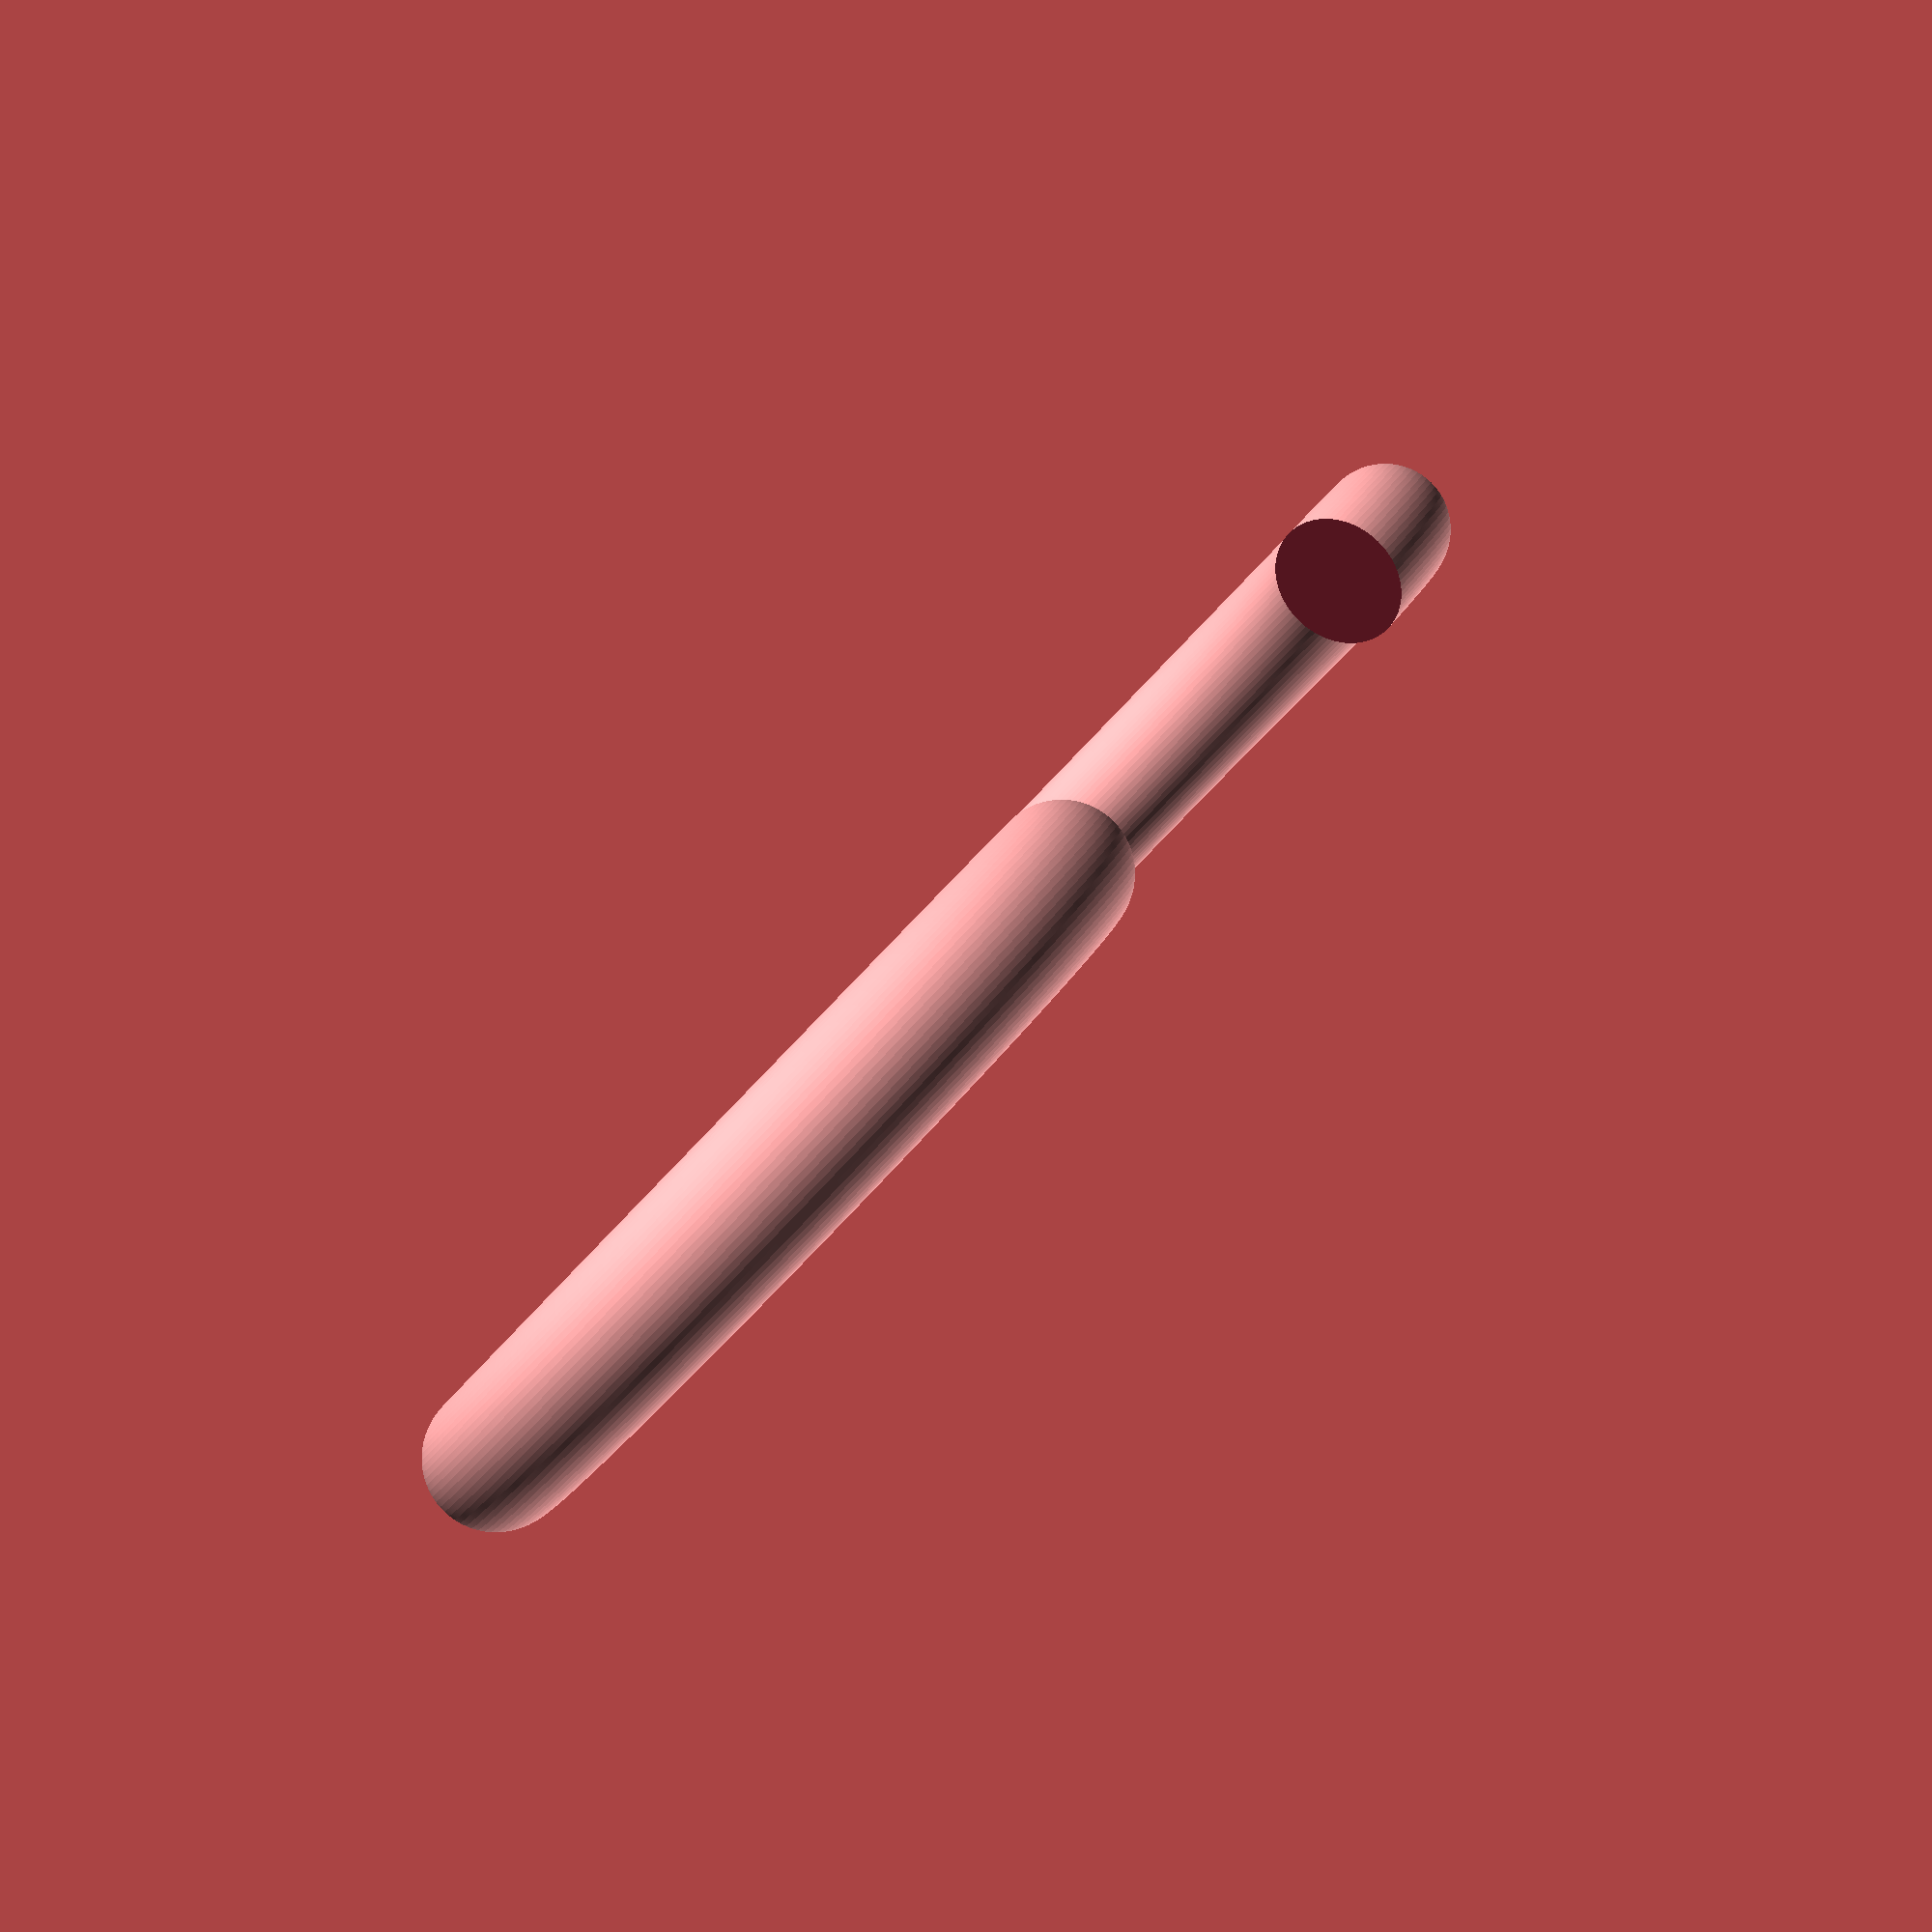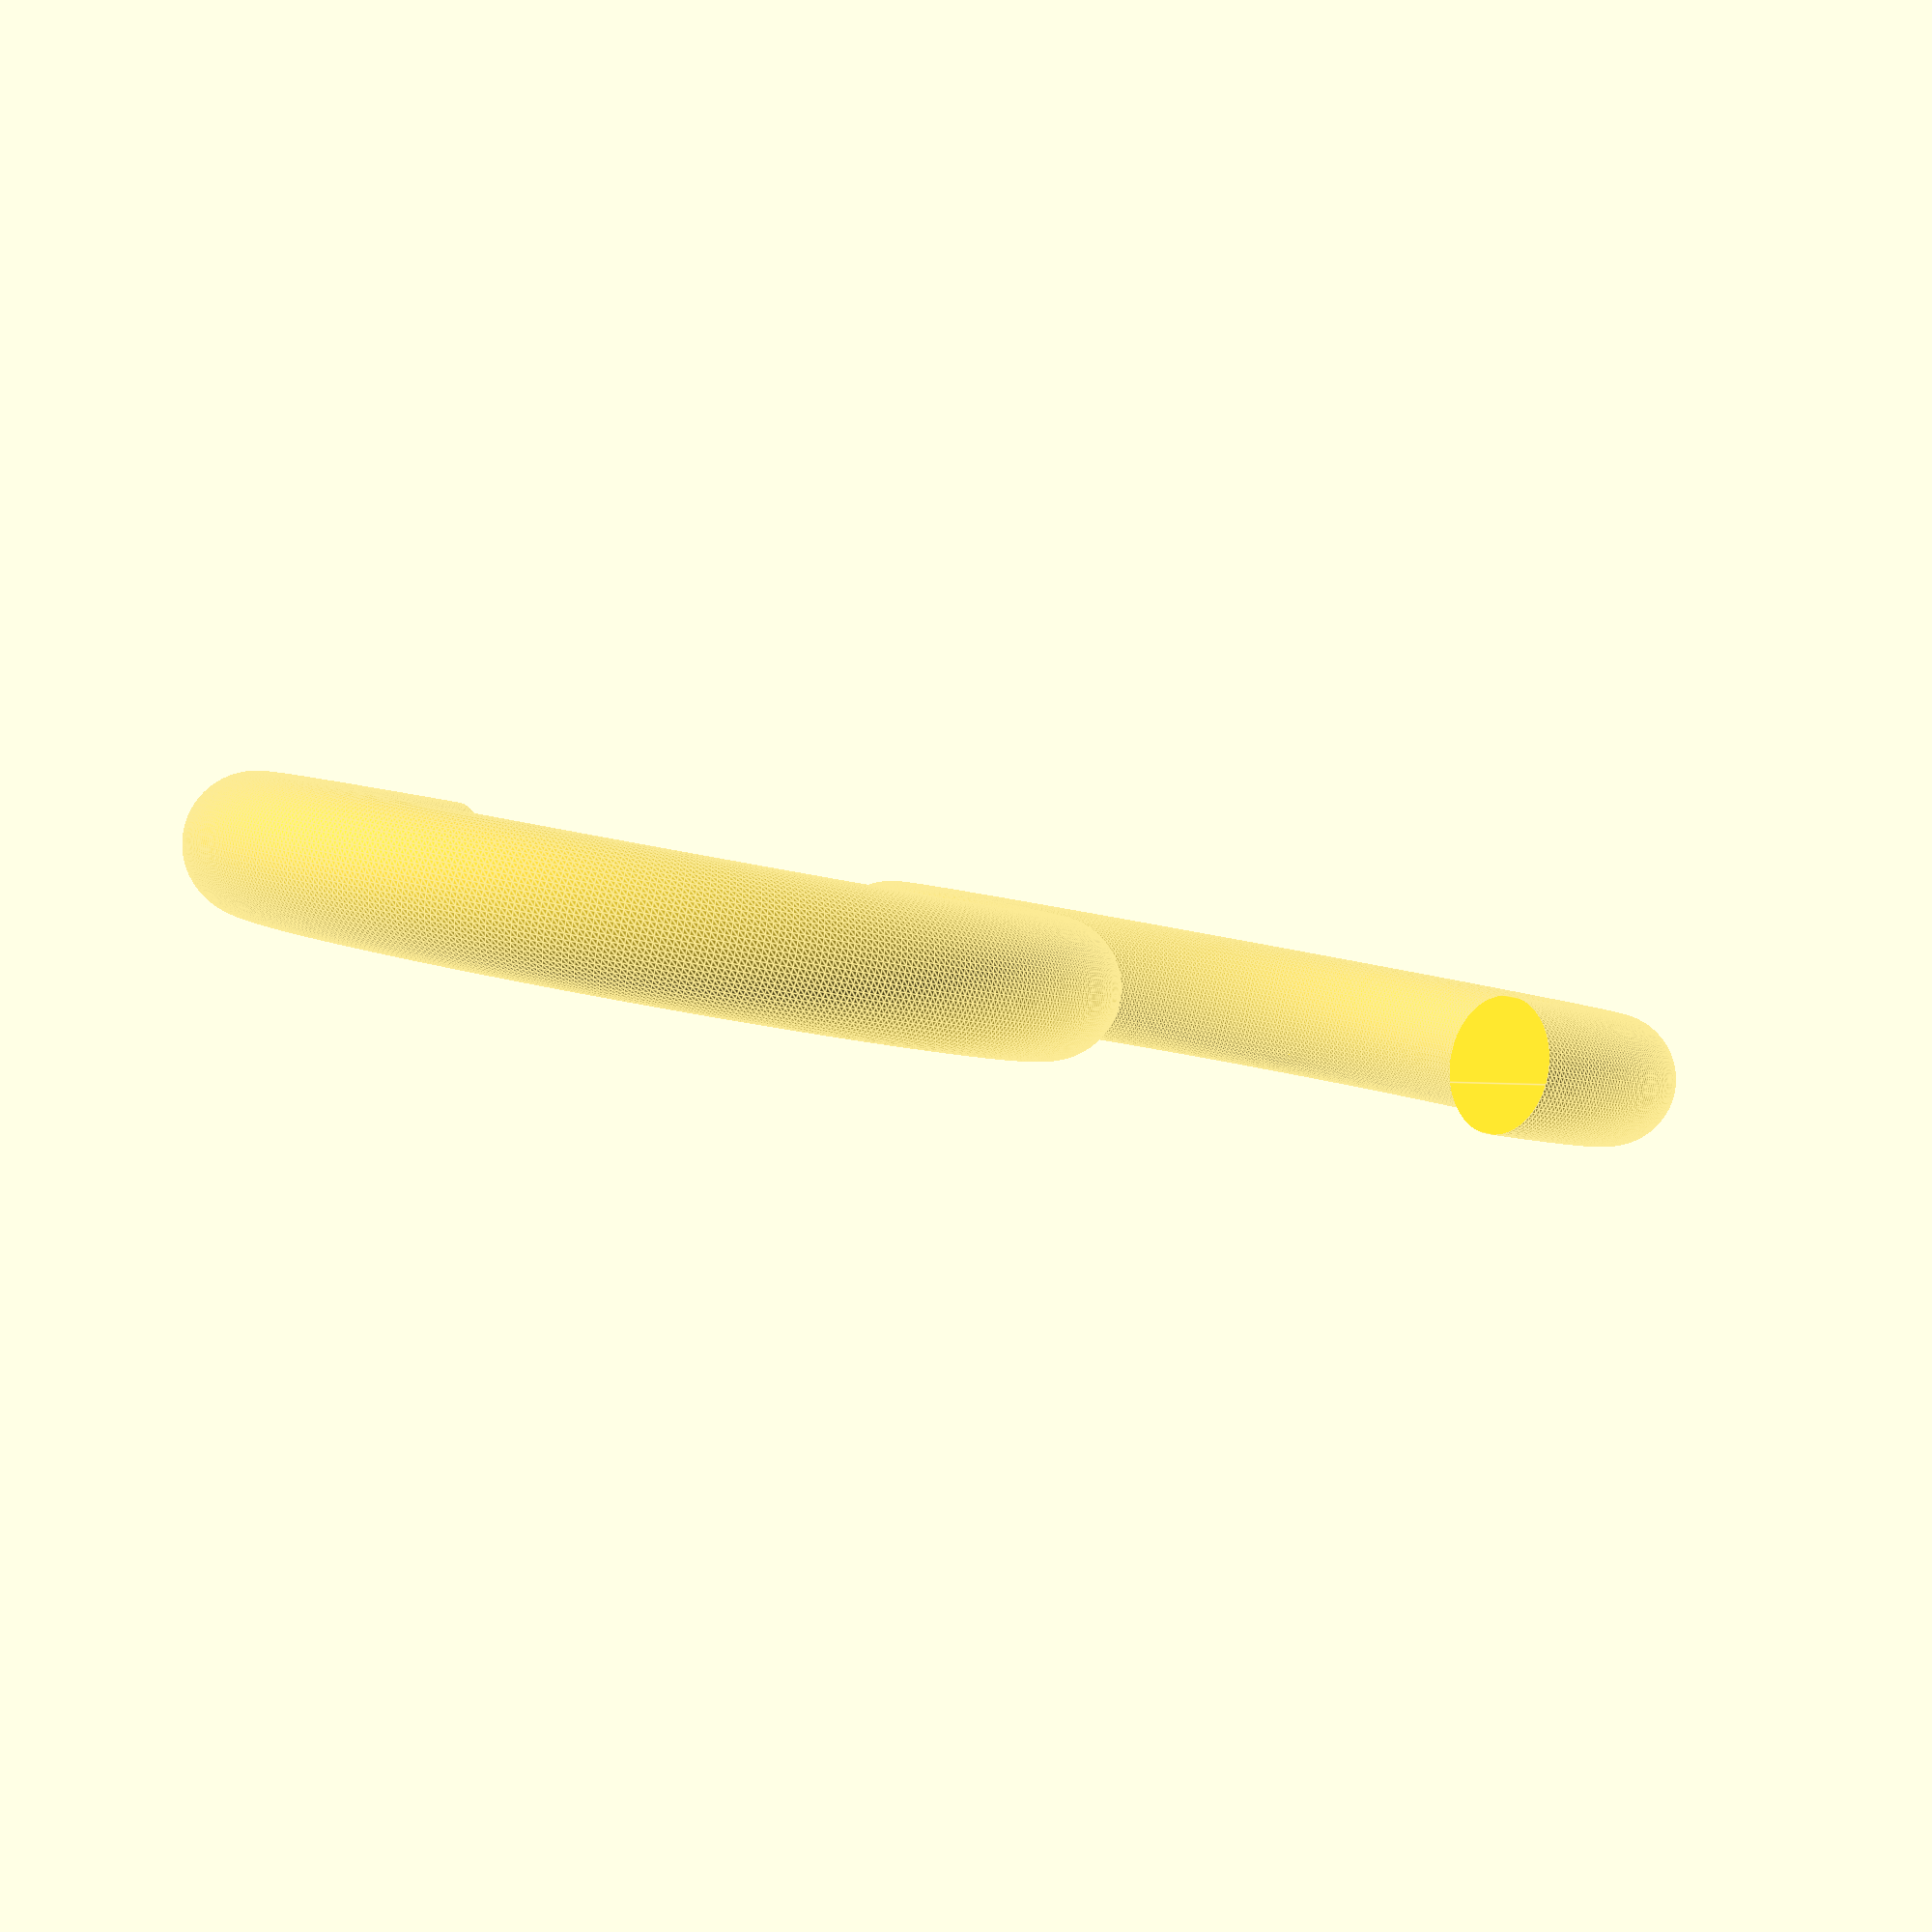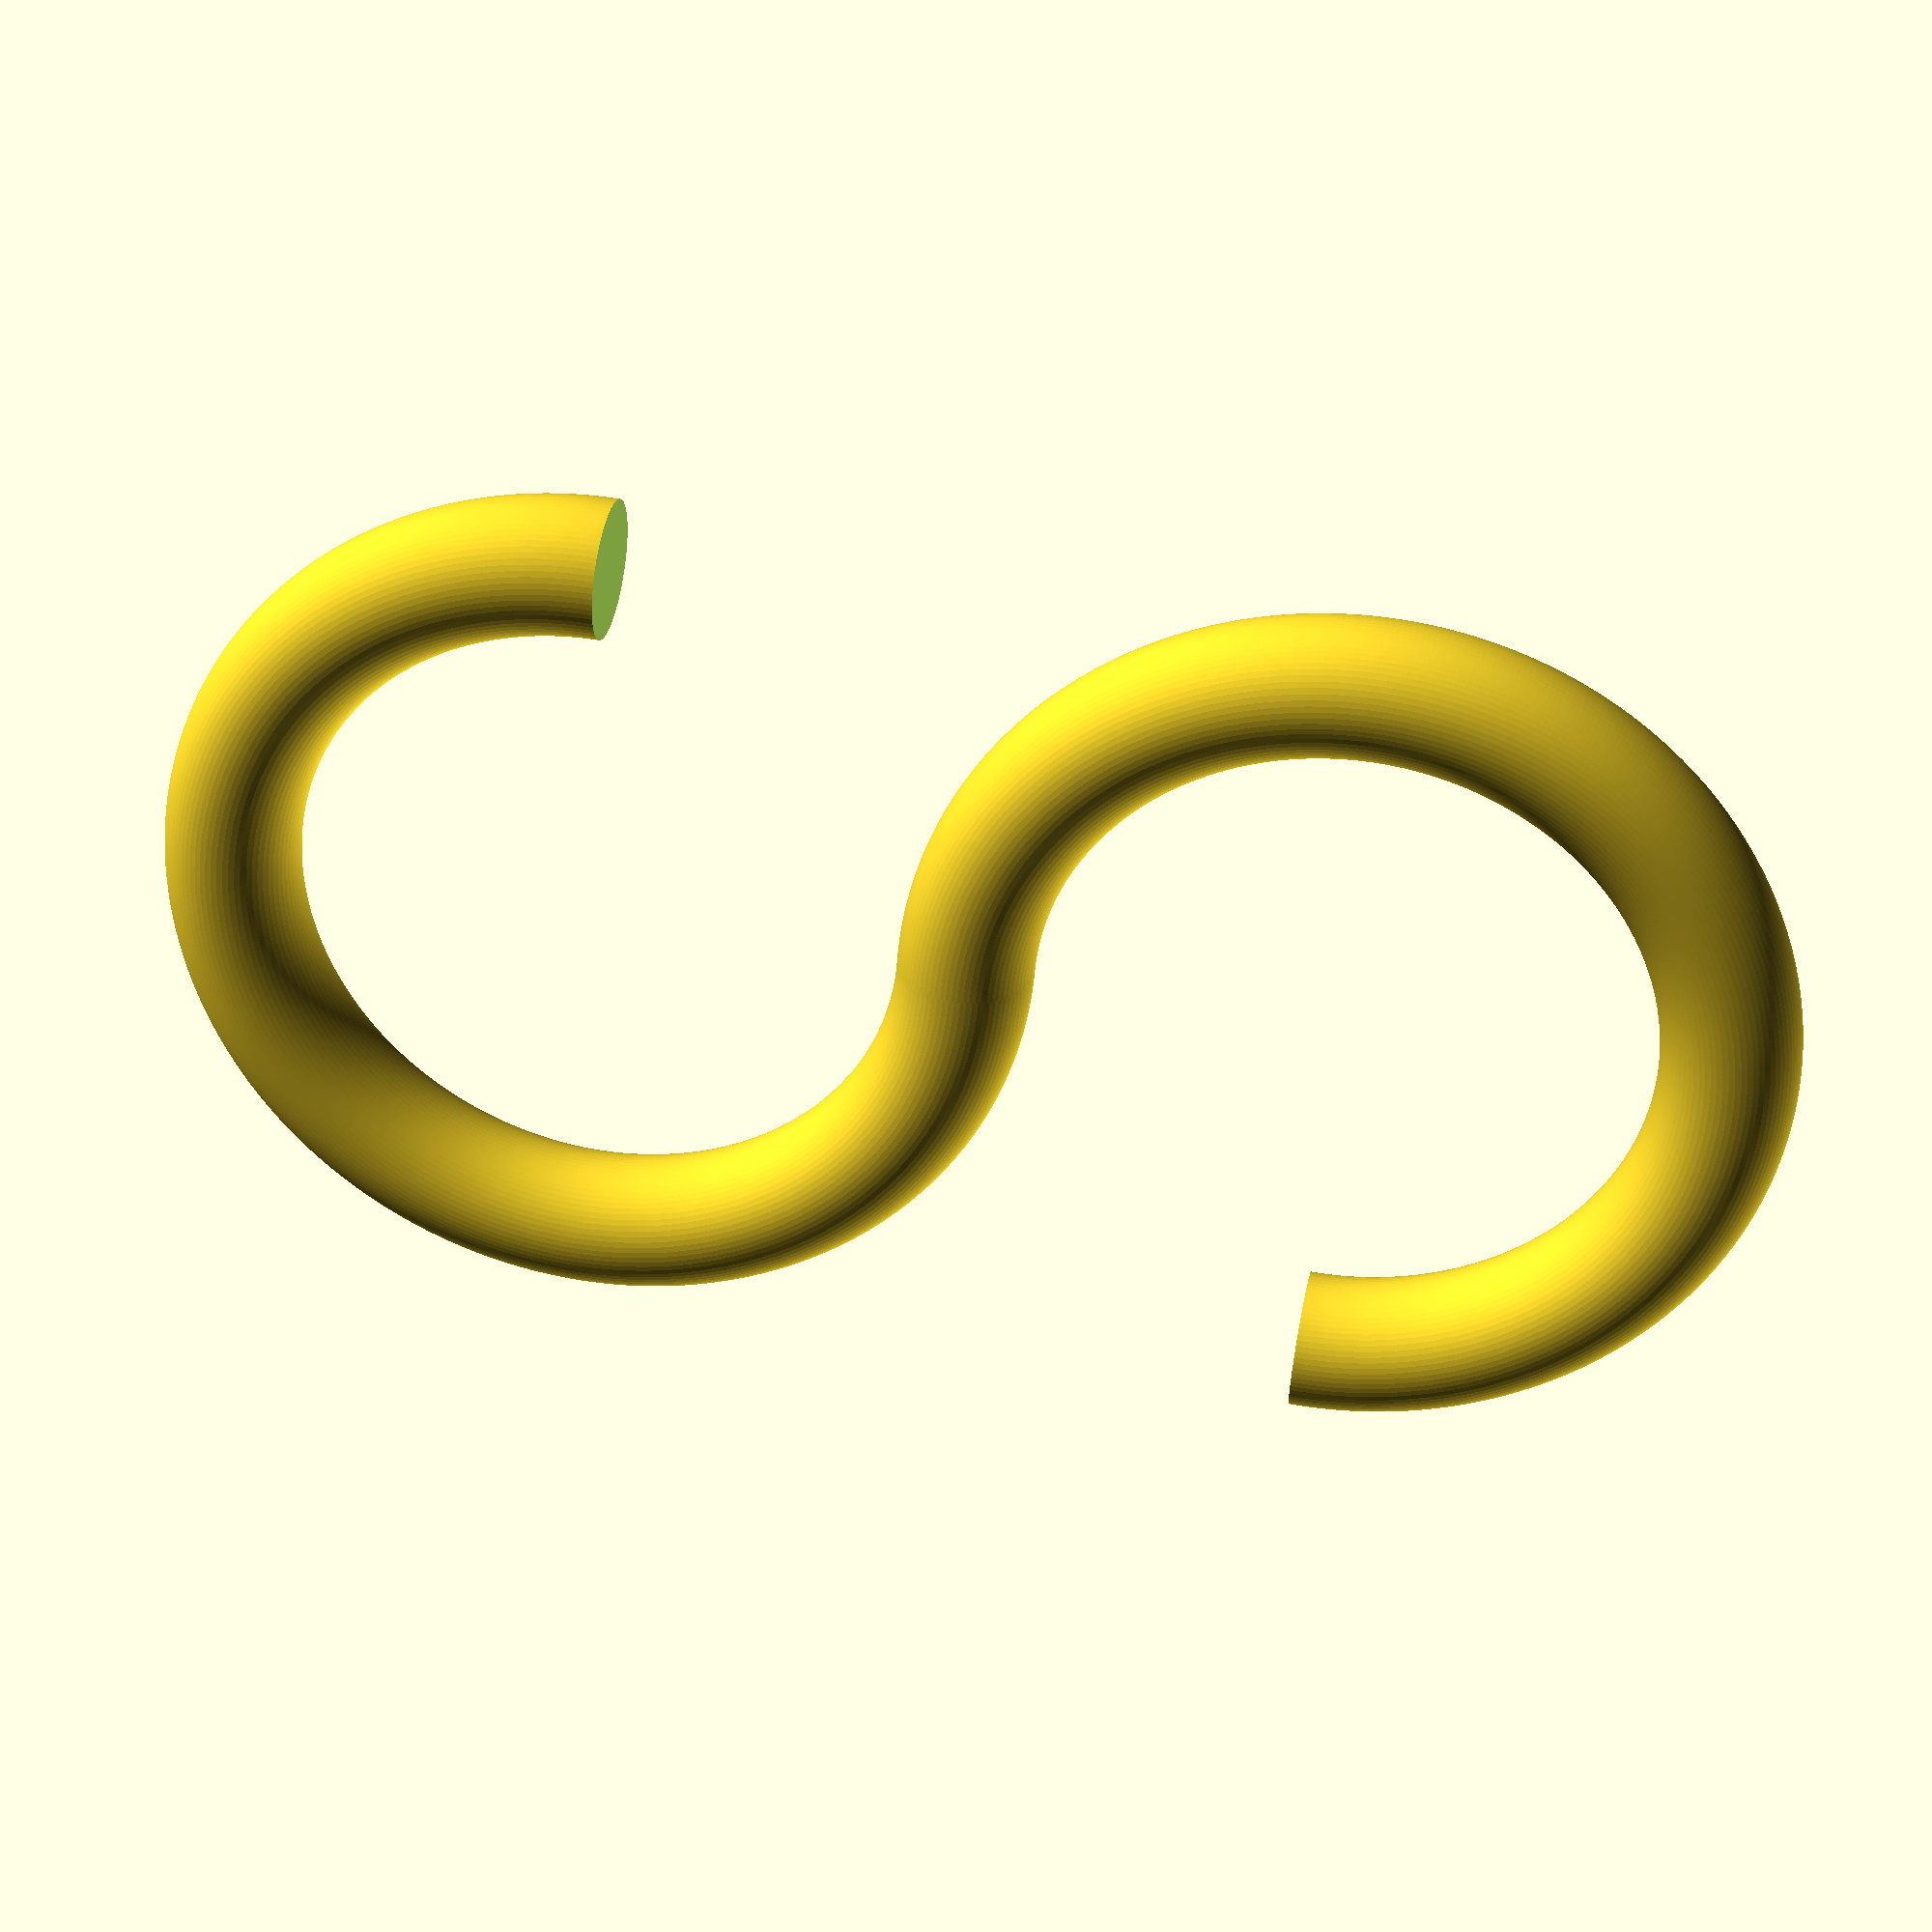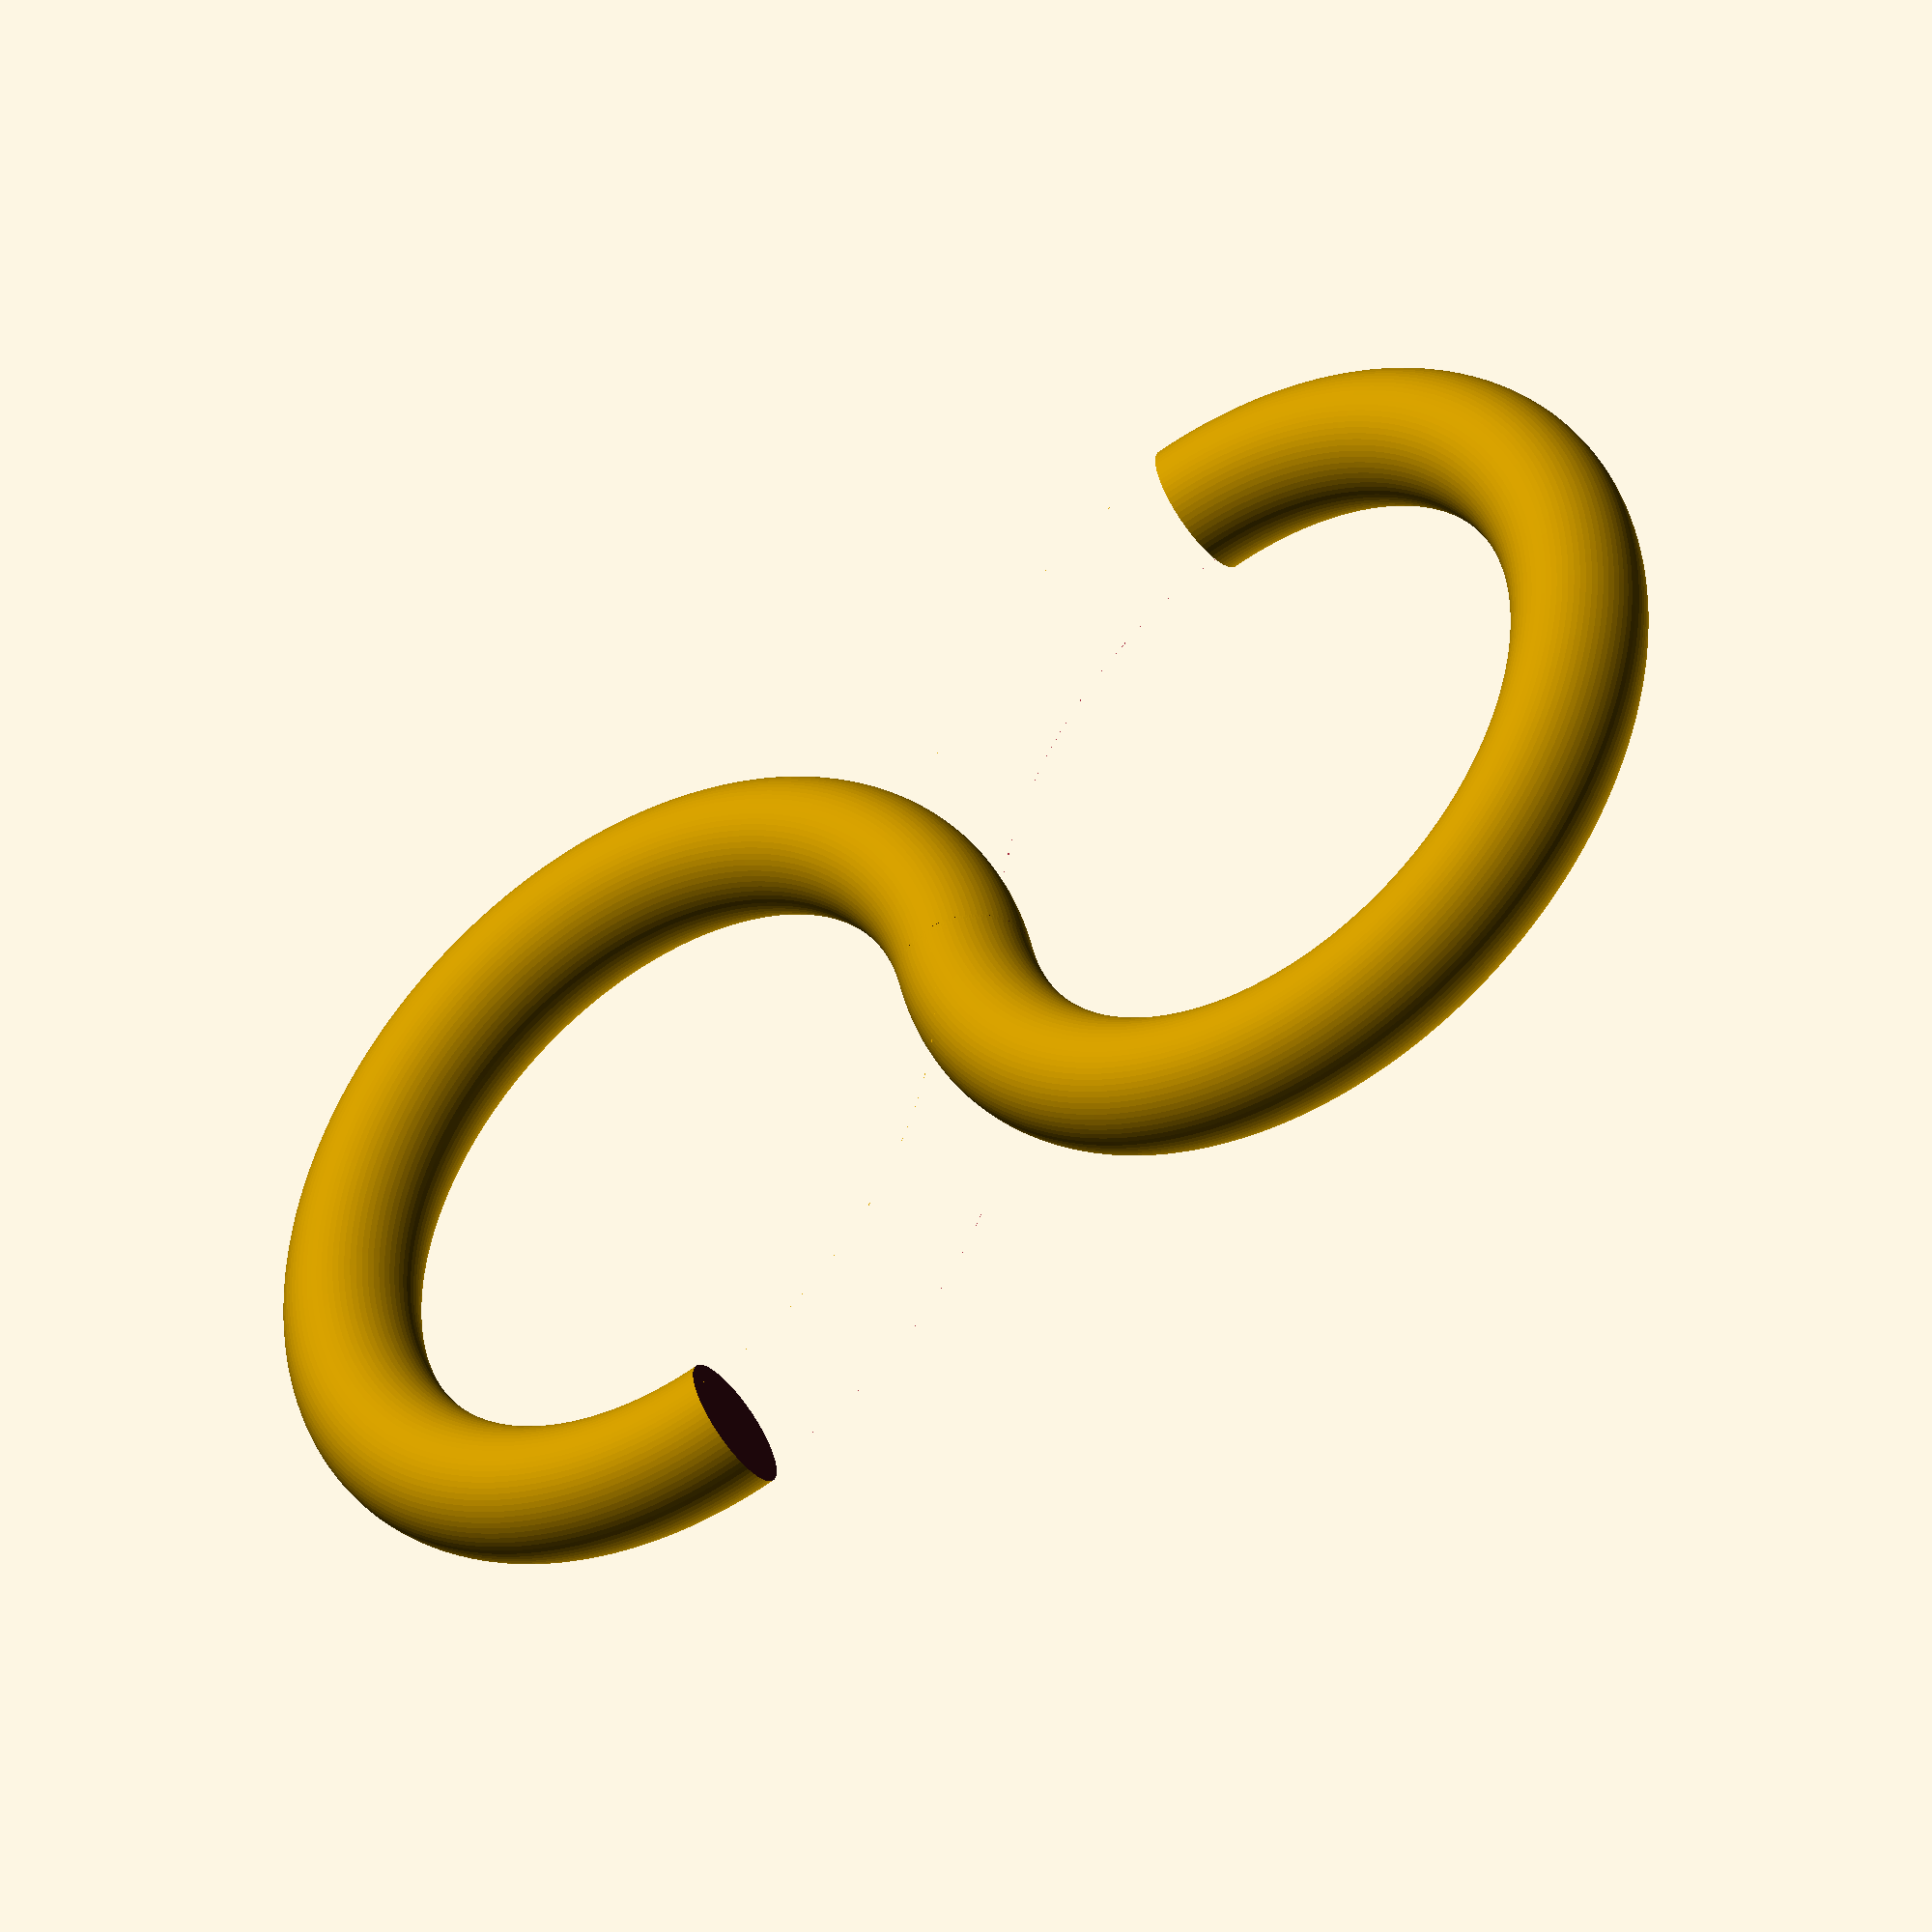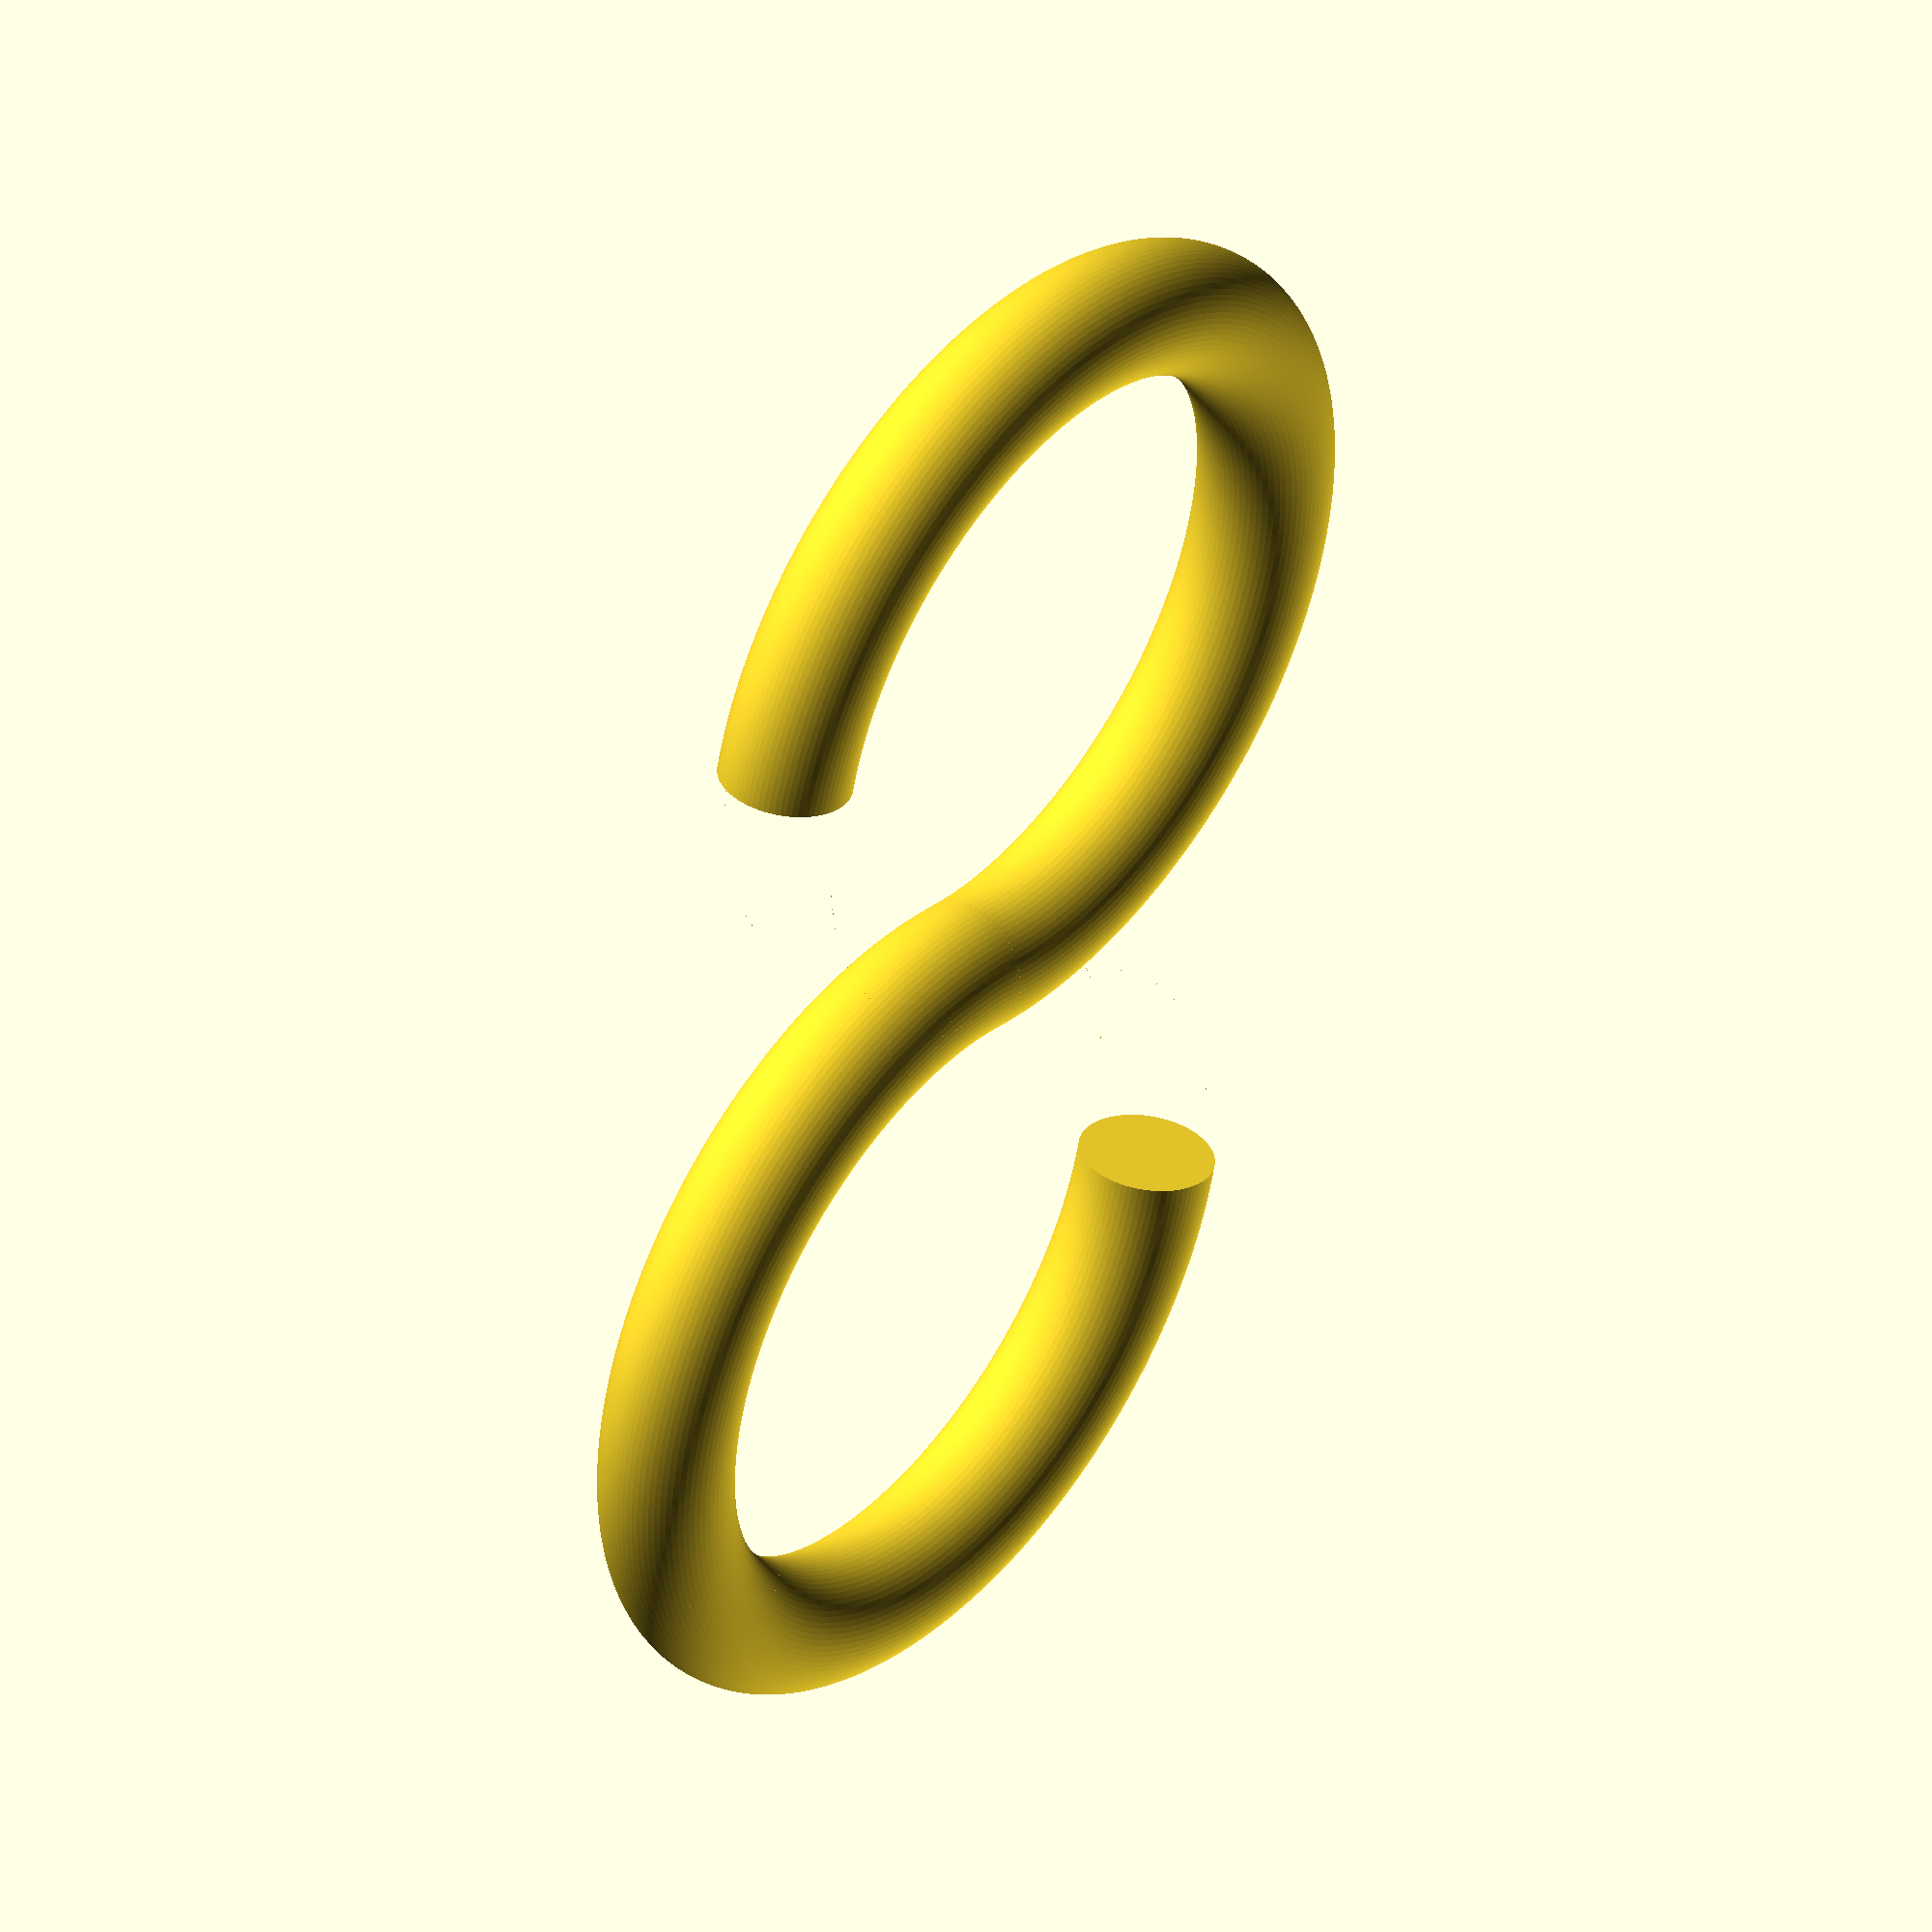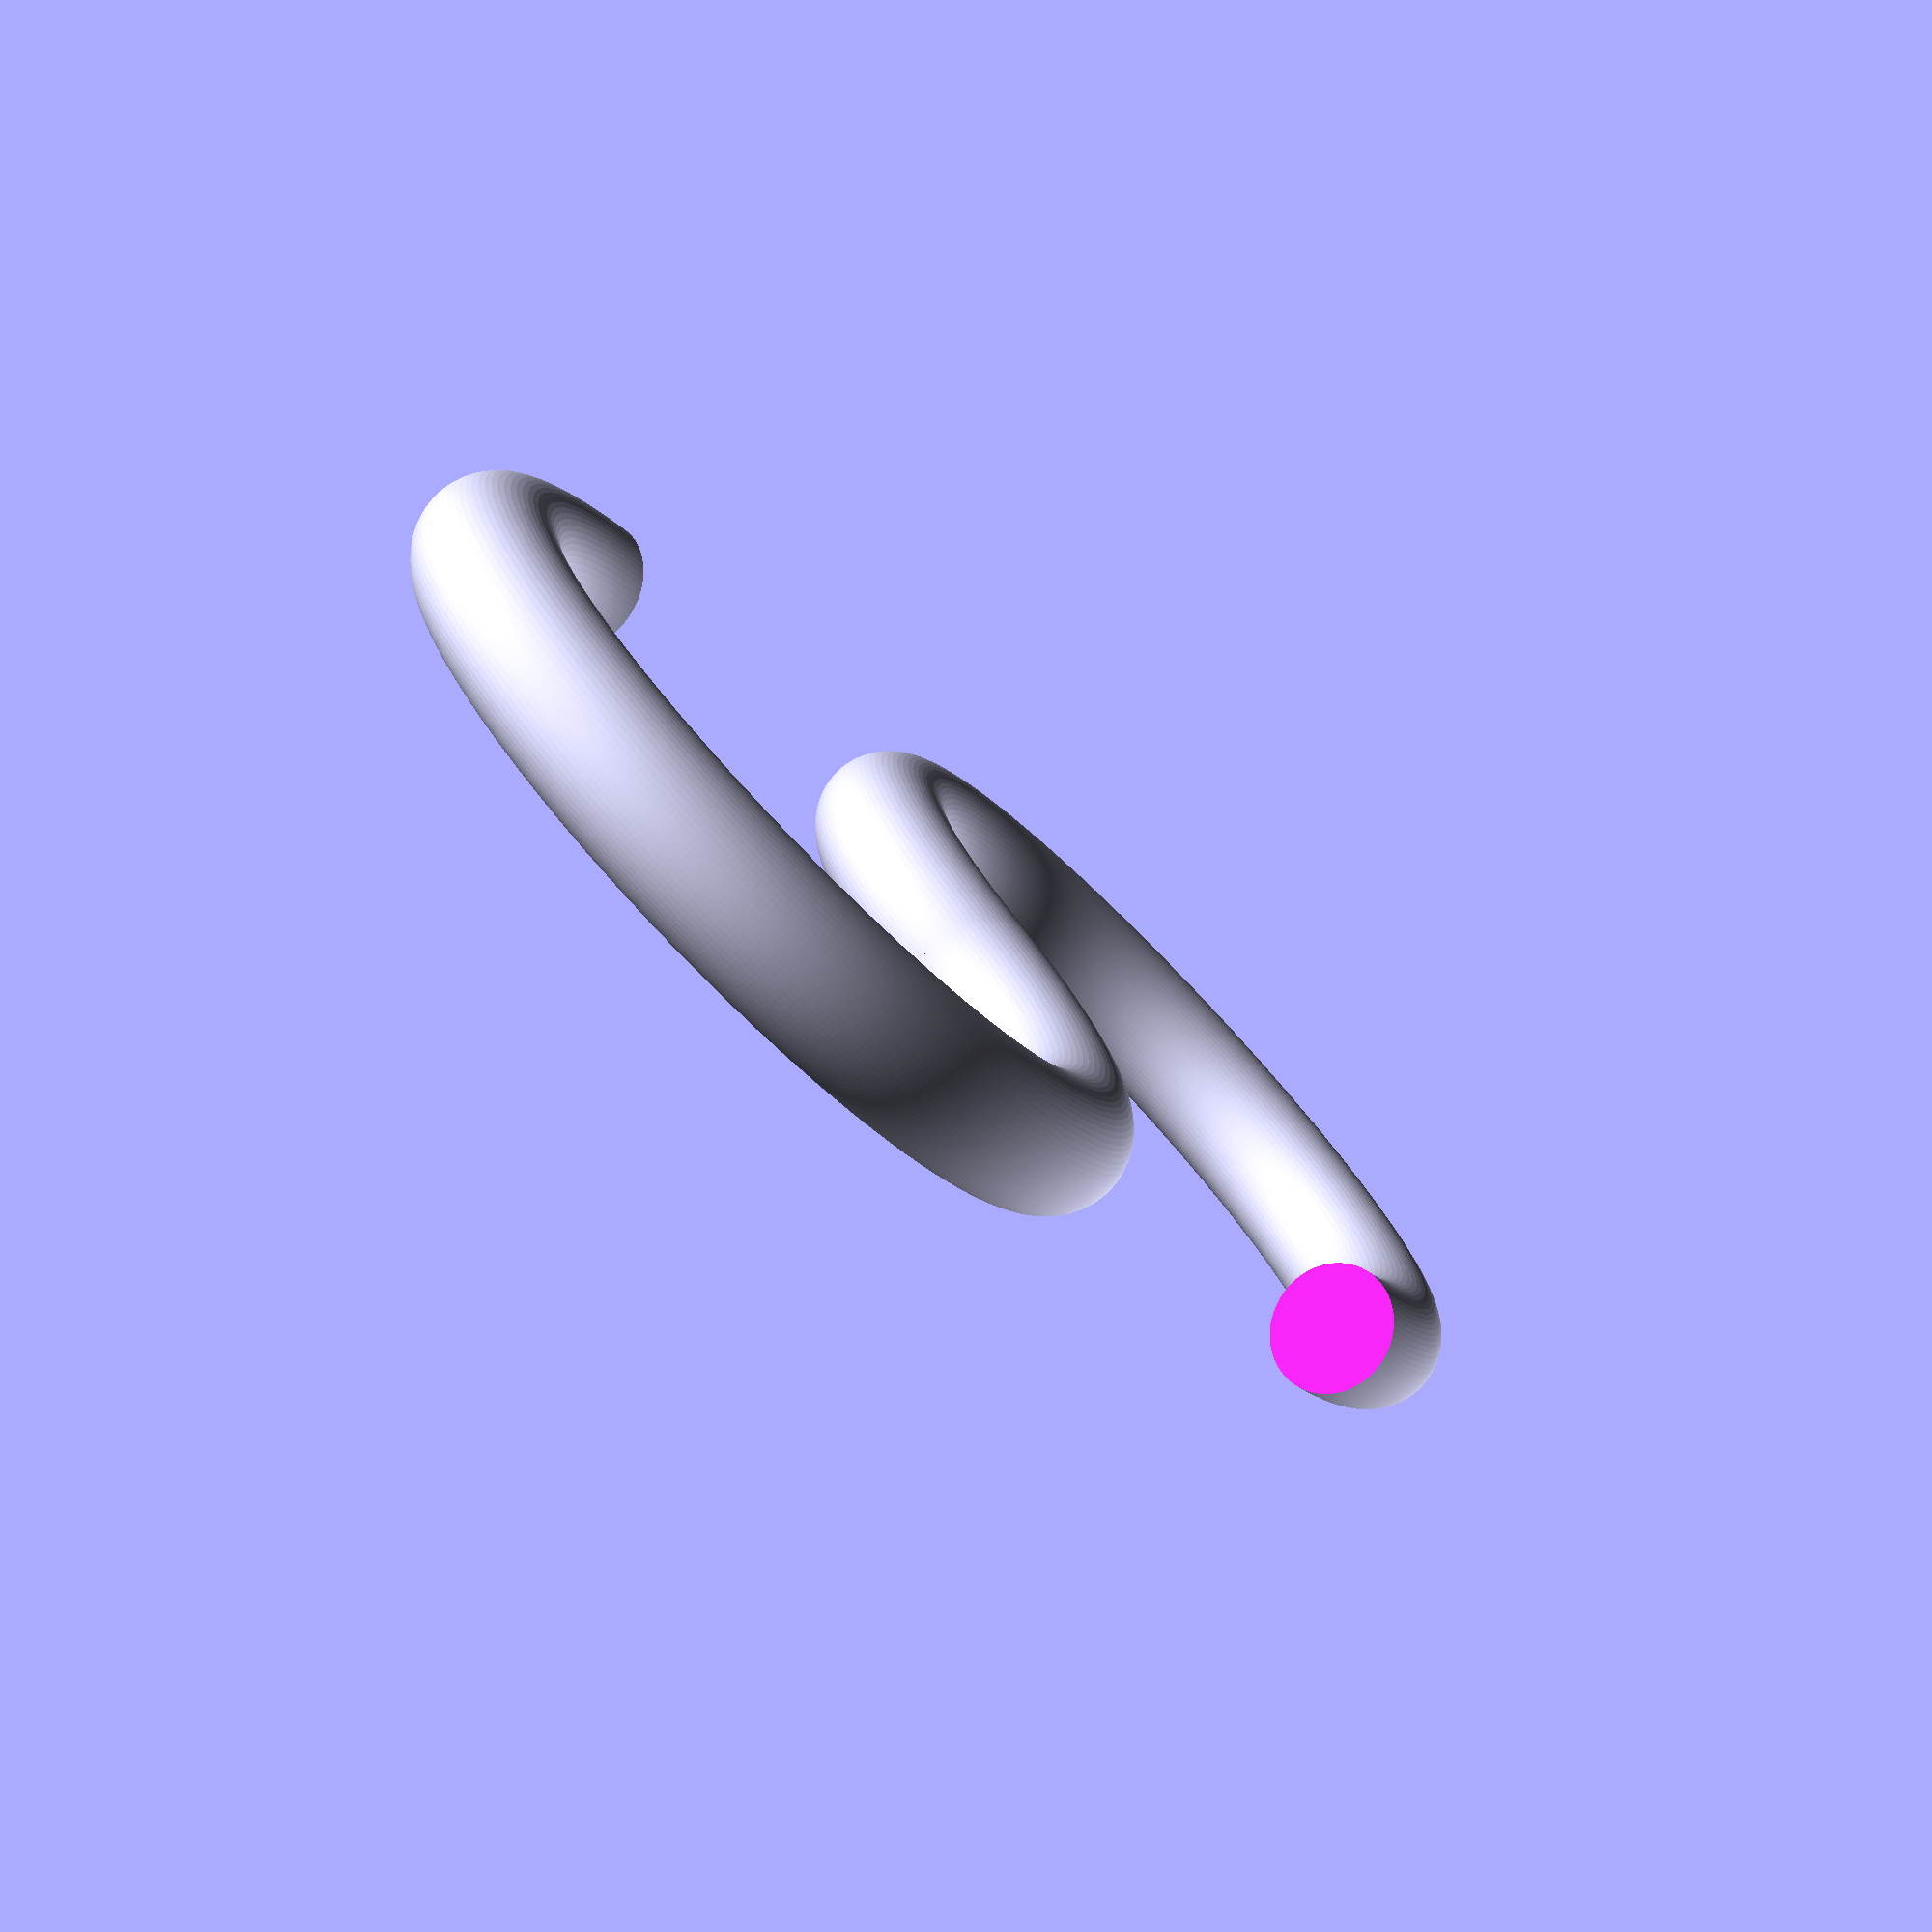
<openscad>
/**
 * S-hook with different sized ends.
 */

// Large end inner diameter
//diameter_large = 19.4;

diameter_large = 26.2;

// Small end inner diameter.
//diameter_small = 19.4;

diameter_small = 26.2;

// Hook body diameter.
//diameter_body = 4;
diameter_body = 5.8;

hook_angle = 90;

module s_hook(diameter_large=41, diameter_small=5, diameter_body=5, hook_angle=90) {
	$fa = 0.1;
	$fs = 0.25;

	radius=(diameter_small / 2) + (diameter_body / 2);
    angle=hook_angle;
	translate([radius, 0, 0]) rotate([0, 0, 180]) difference() {
			rotate_extrude() translate([radius, 0, 0]) circle(r = diameter_body / 2); 
			translate([0, 0, -diameter_body / 2]) linear_extrude(diameter_body) pie_slice(r=(2 * radius) + (2 * diameter_body), a=angle);
	}

	radius=(diameter_large / 2) + (diameter_body / 2);
    angle=hook_angle;
	translate([-radius, 0, 0]) rotate([0, 0, 0]) difference() {
			rotate_extrude() translate([radius, 0, 0]) circle(r = diameter_body / 2); 
			translate([0, 0, -diameter_body / 2]) linear_extrude(diameter_body) pie_slice(r=(2 * radius) + (2 * diameter_body), a=angle);
	}
}

module pie_slice(r=3.0, a=30) {
	intersection() {
		circle(r=r);
		square(r);
		rotate(a-90) square(r);
	}
}

rotate([0,90,0])
s_hook(diameter_large=diameter_large, diameter_small=diameter_small, diameter_body=diameter_body, hook_angle=hook_angle);
</openscad>
<views>
elev=146.6 azim=144.0 roll=332.6 proj=p view=solid
elev=11.6 azim=286.6 roll=51.0 proj=p view=edges
elev=126.6 azim=21.8 roll=258.4 proj=p view=wireframe
elev=62.0 azim=198.0 roll=127.4 proj=o view=solid
elev=57.3 azim=219.0 roll=351.5 proj=o view=solid
elev=200.3 azim=36.0 roll=332.6 proj=p view=wireframe
</views>
